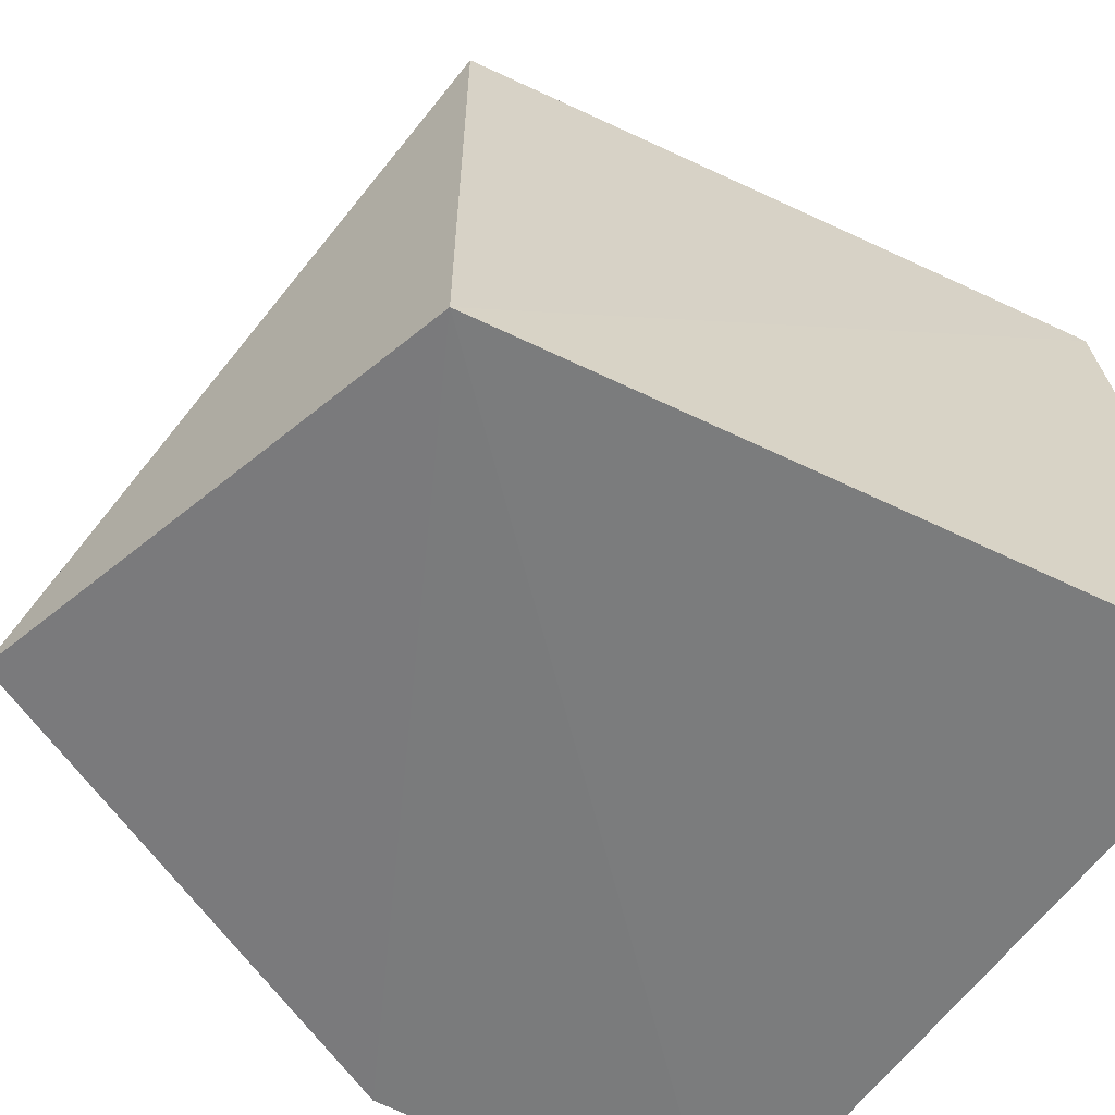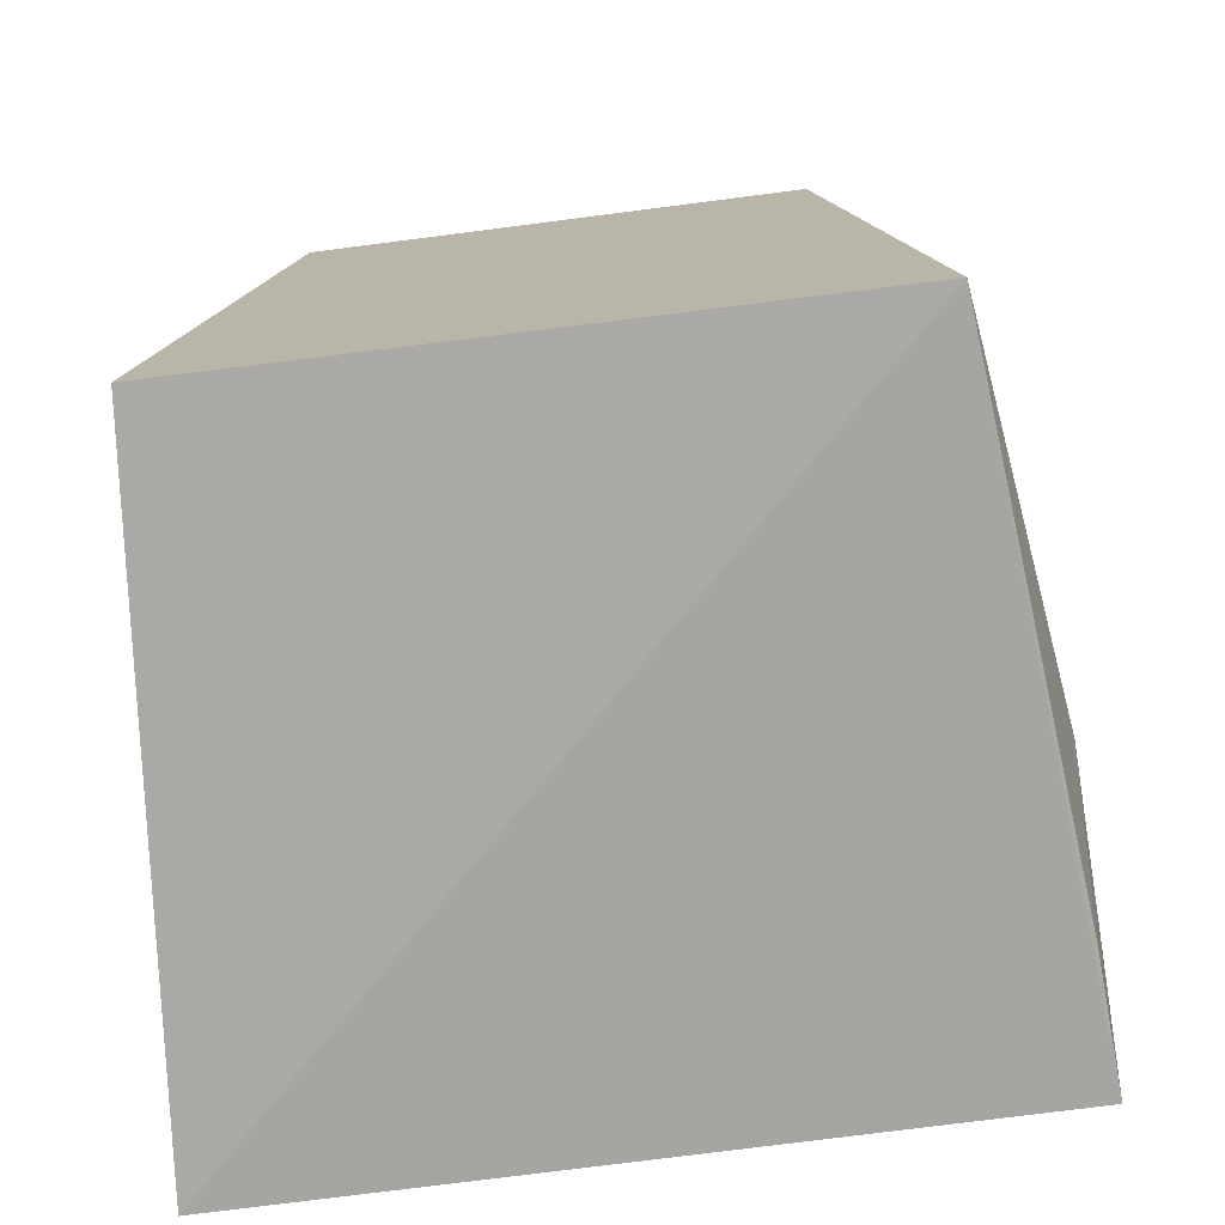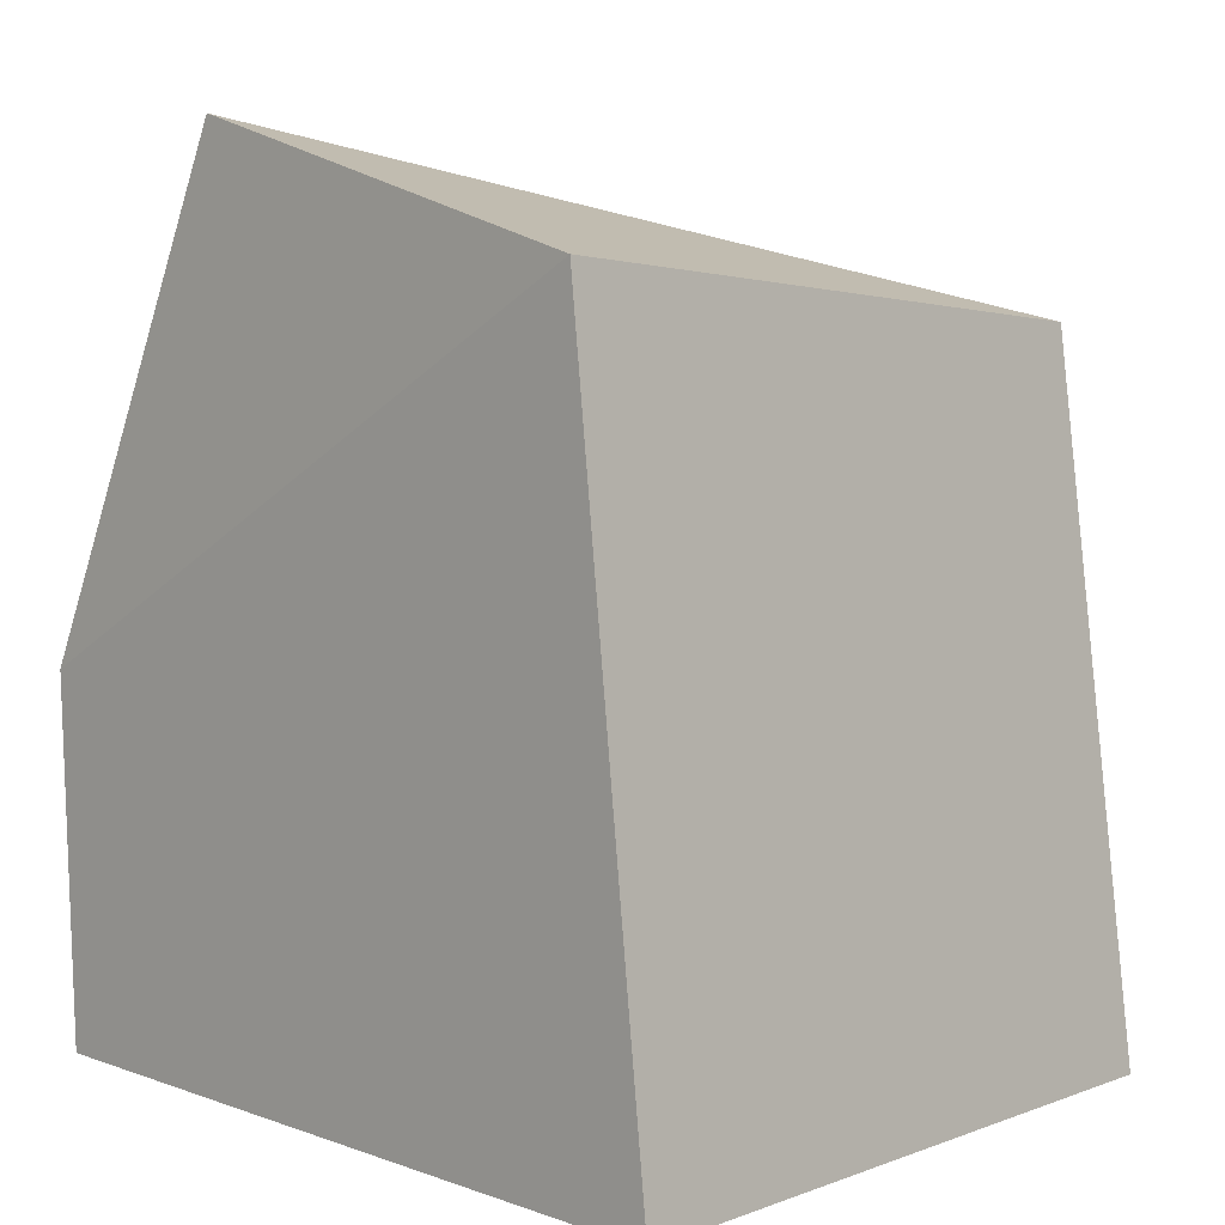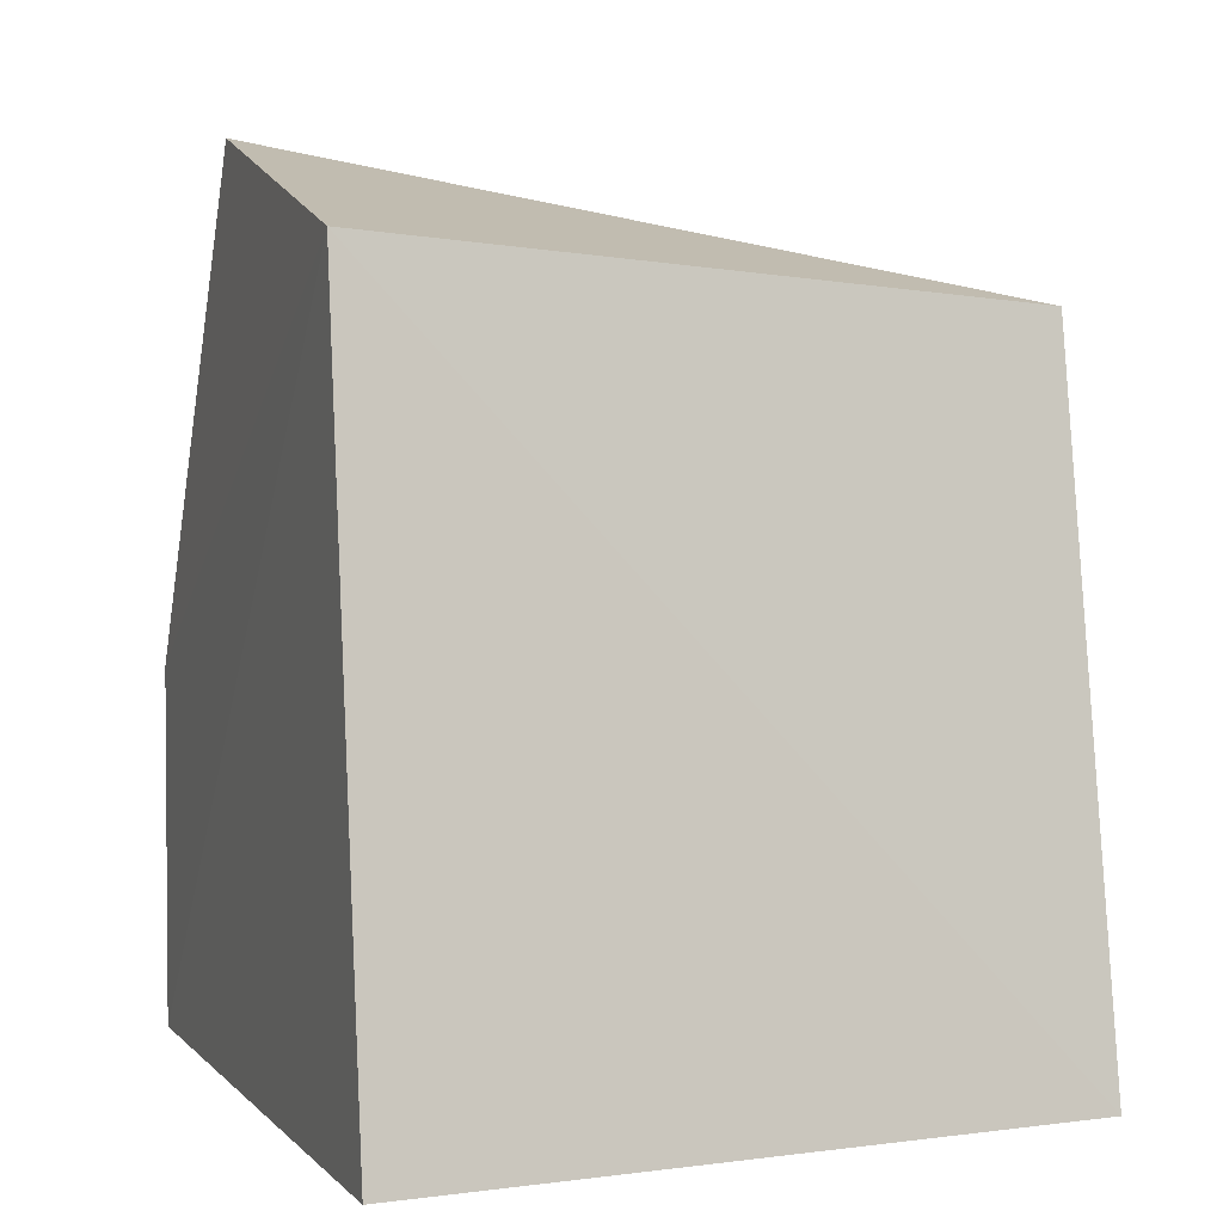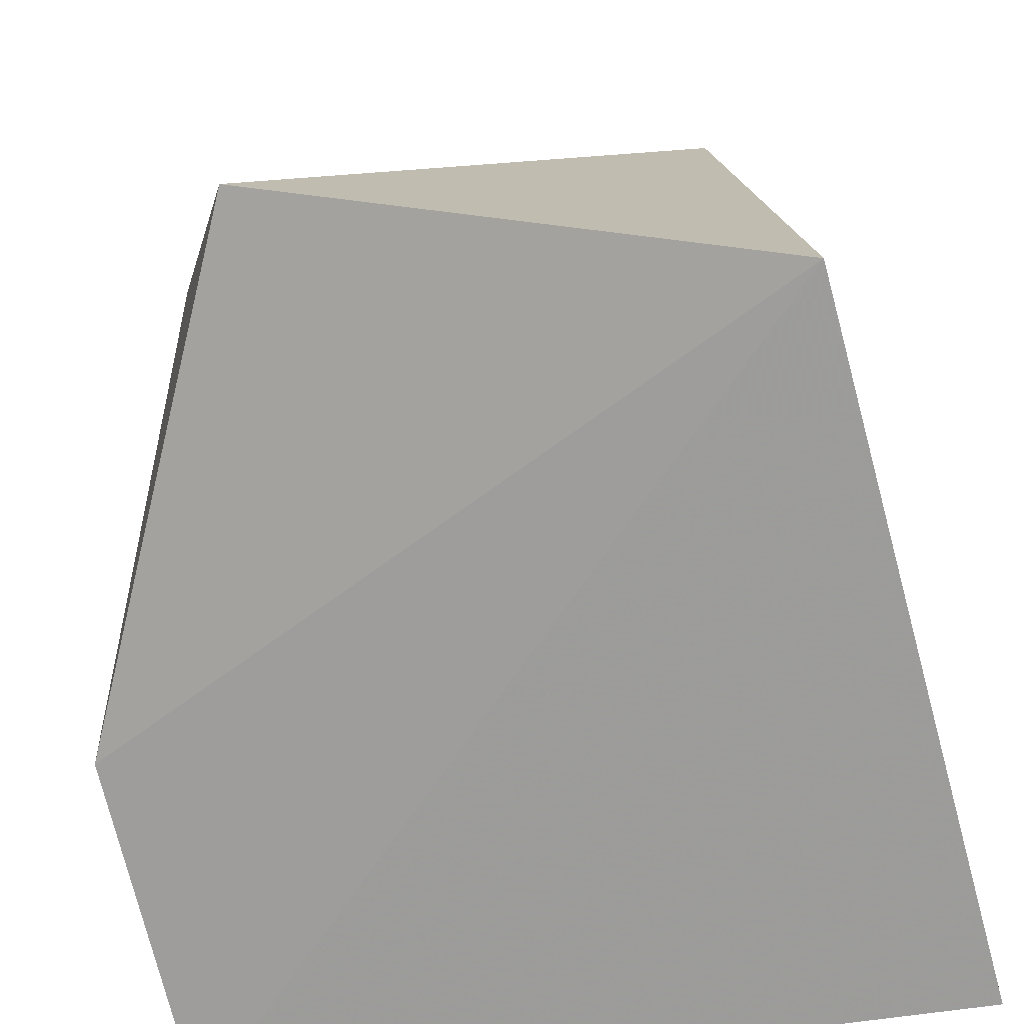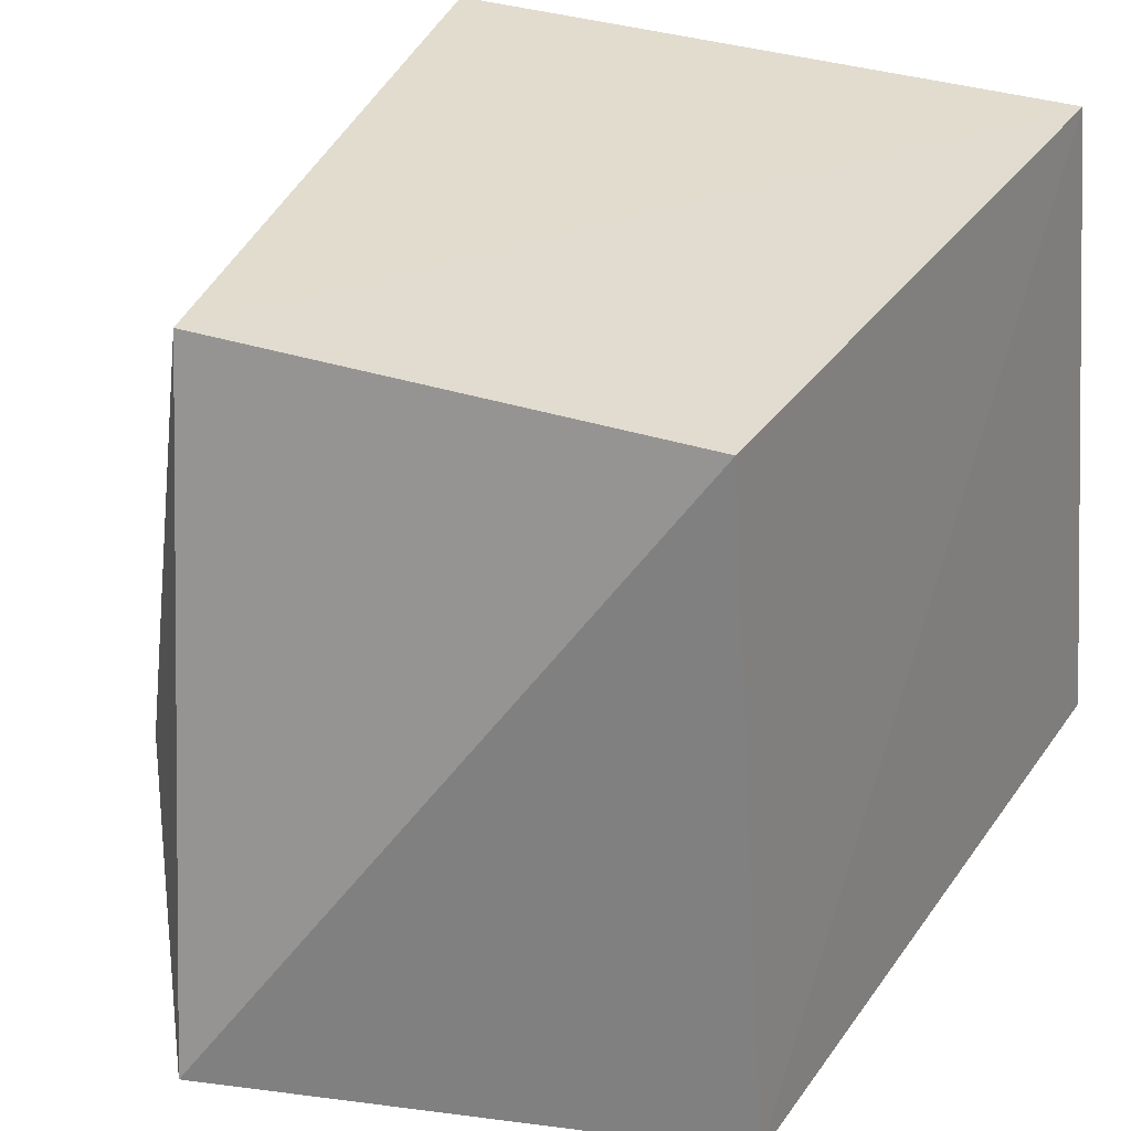
<metadata>
{"format":"obj","ext":"obj","renderer":"f3d","projection":"perspective","resolution":1024,"background":"white","views":[{"elev":-58.5,"azim":57.2,"up":"+Y"},{"elev":-74.3,"azim":-173.0,"up":"+Z"},{"elev":3.9,"azim":46.7,"up":"+Z"},{"elev":0.3,"azim":70.9,"up":"+Z"},{"elev":-70.4,"azim":9.6,"up":"+Y"},{"elev":33.0,"azim":23.9,"up":"+Y"}]}
</metadata>
<code>
v 0.0337 0.279 0.06384
v 0.04201 0.28 -0.01876
v 0.0356 0.3549 -0.01685
v -0.02706 0.3534 0.06002
v -0.04279 0.2792 -0.01576
v 0.0271 0.3531 0.06002
v -0.02102 0.2813 0.07973
v -0.03545 0.3551 -0.01733
v -0.04512 0.2793 0.02418
v -0.03089 0.3092 0.06332
v -0.04289 0.3095 -0.003001
v -0.04311 0.3095 0.02399
v -0.04183 0.2943 -0.01551
f 1 2 3
f 5 2 1
f 6 1 3
f 6 3 4
f 7 6 4
f 7 1 6
f 8 3 2
f 8 2 5
f 8 4 3
f 9 5 1
f 9 1 7
f 10 9 7
f 10 7 4
f 11 5 9
f 12 10 4
f 12 9 10
f 12 11 9
f 12 4 8
f 12 8 11
f 13 11 8
f 13 8 5
f 13 5 11

</code>
